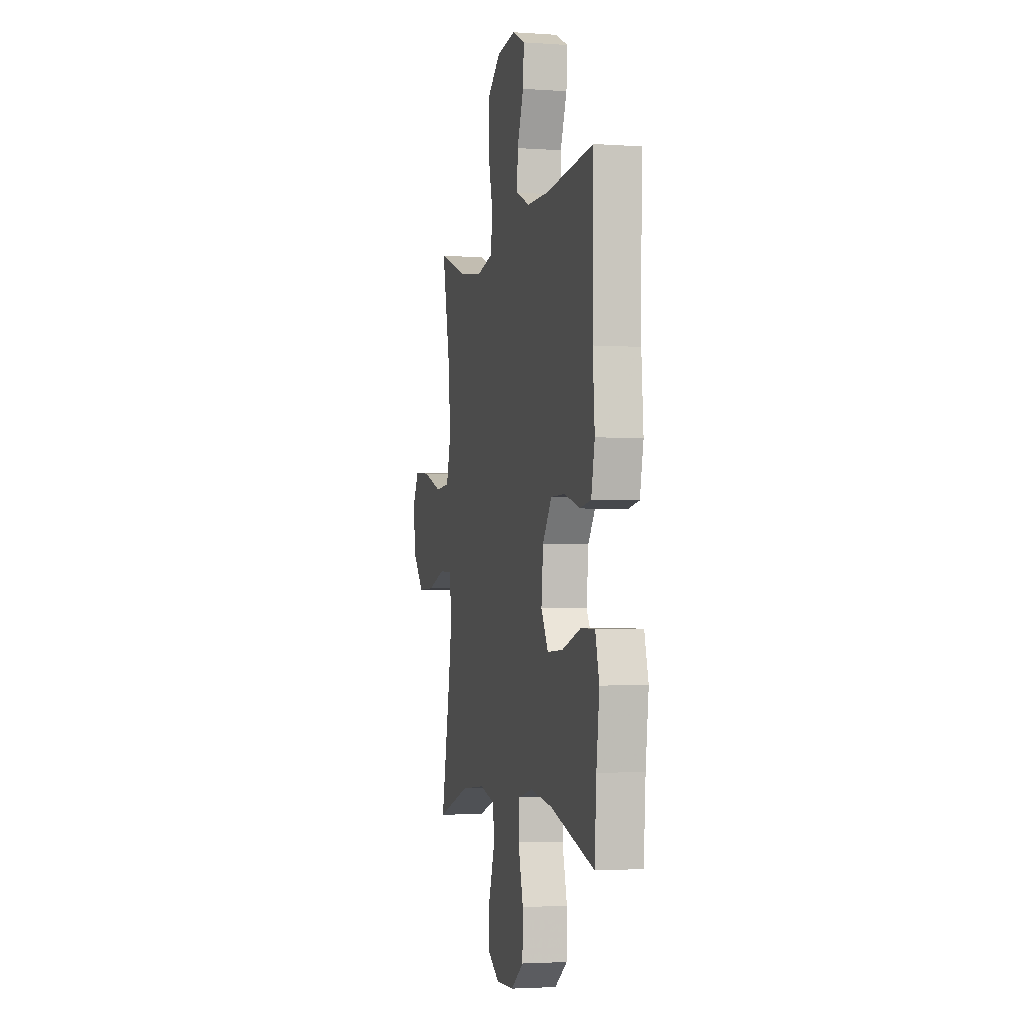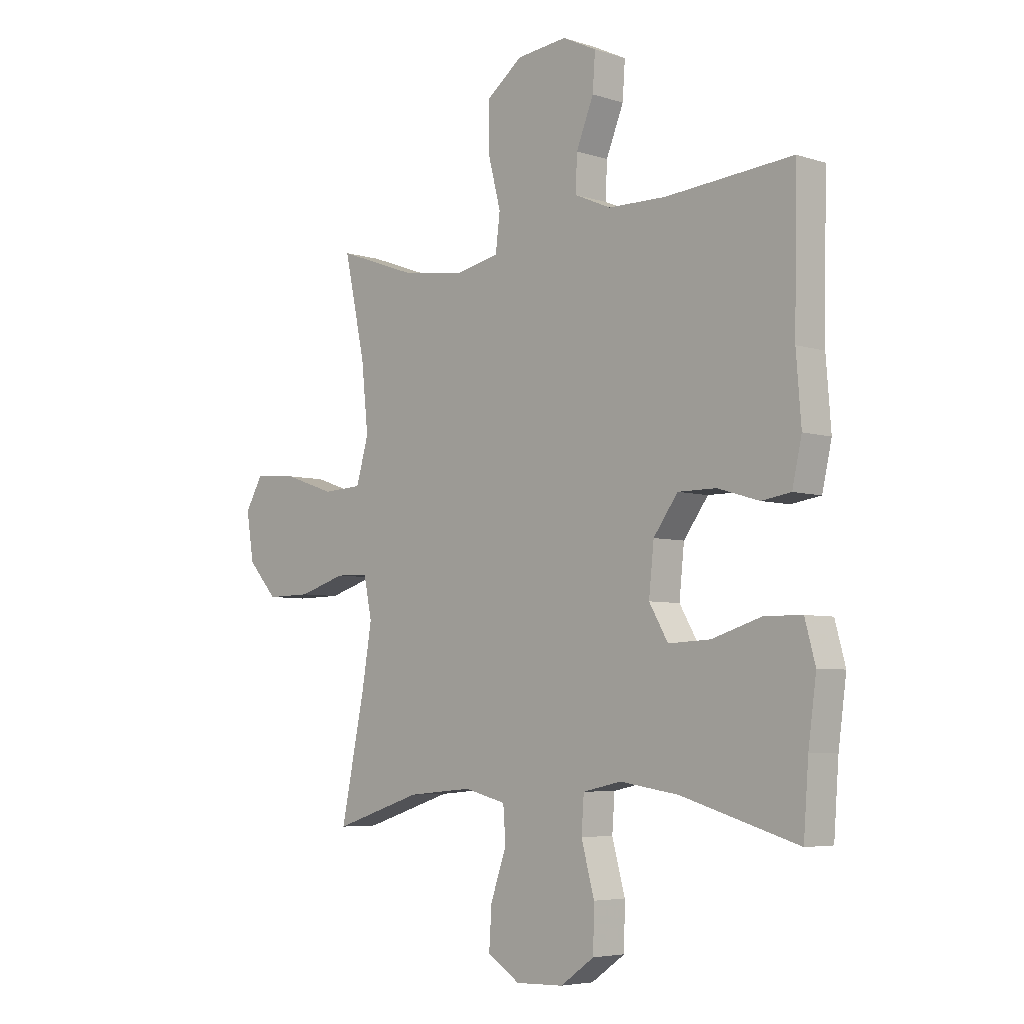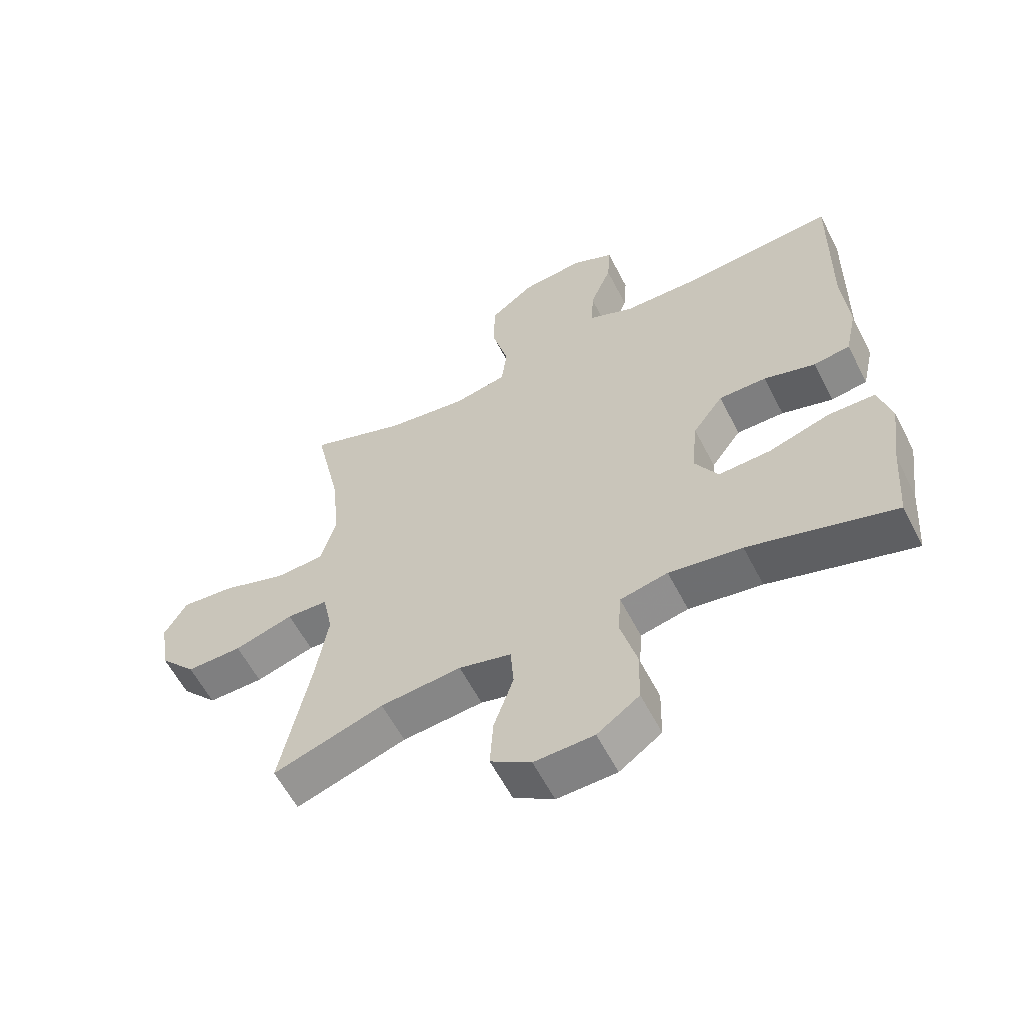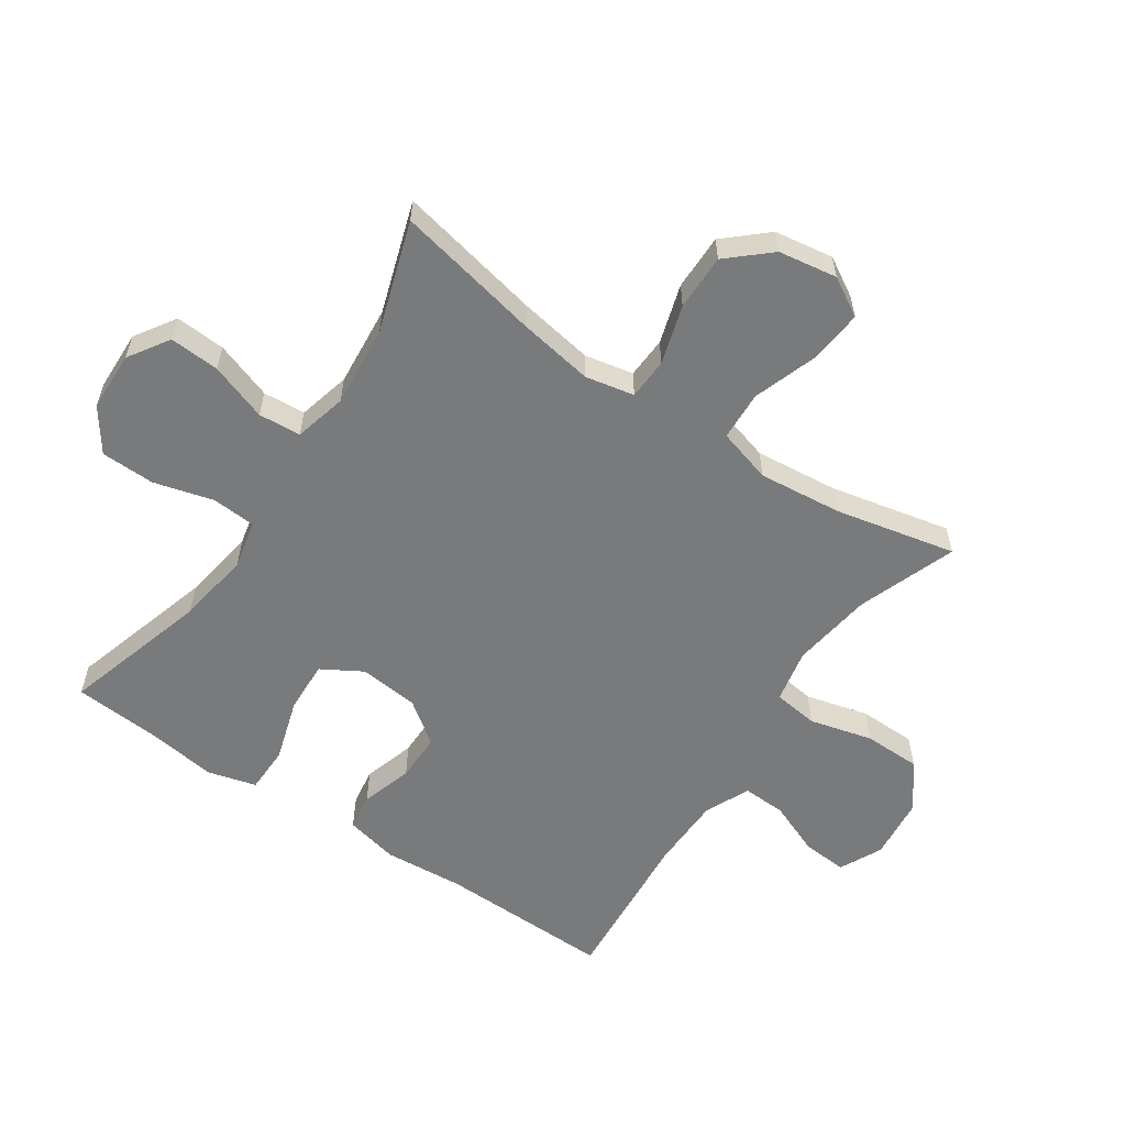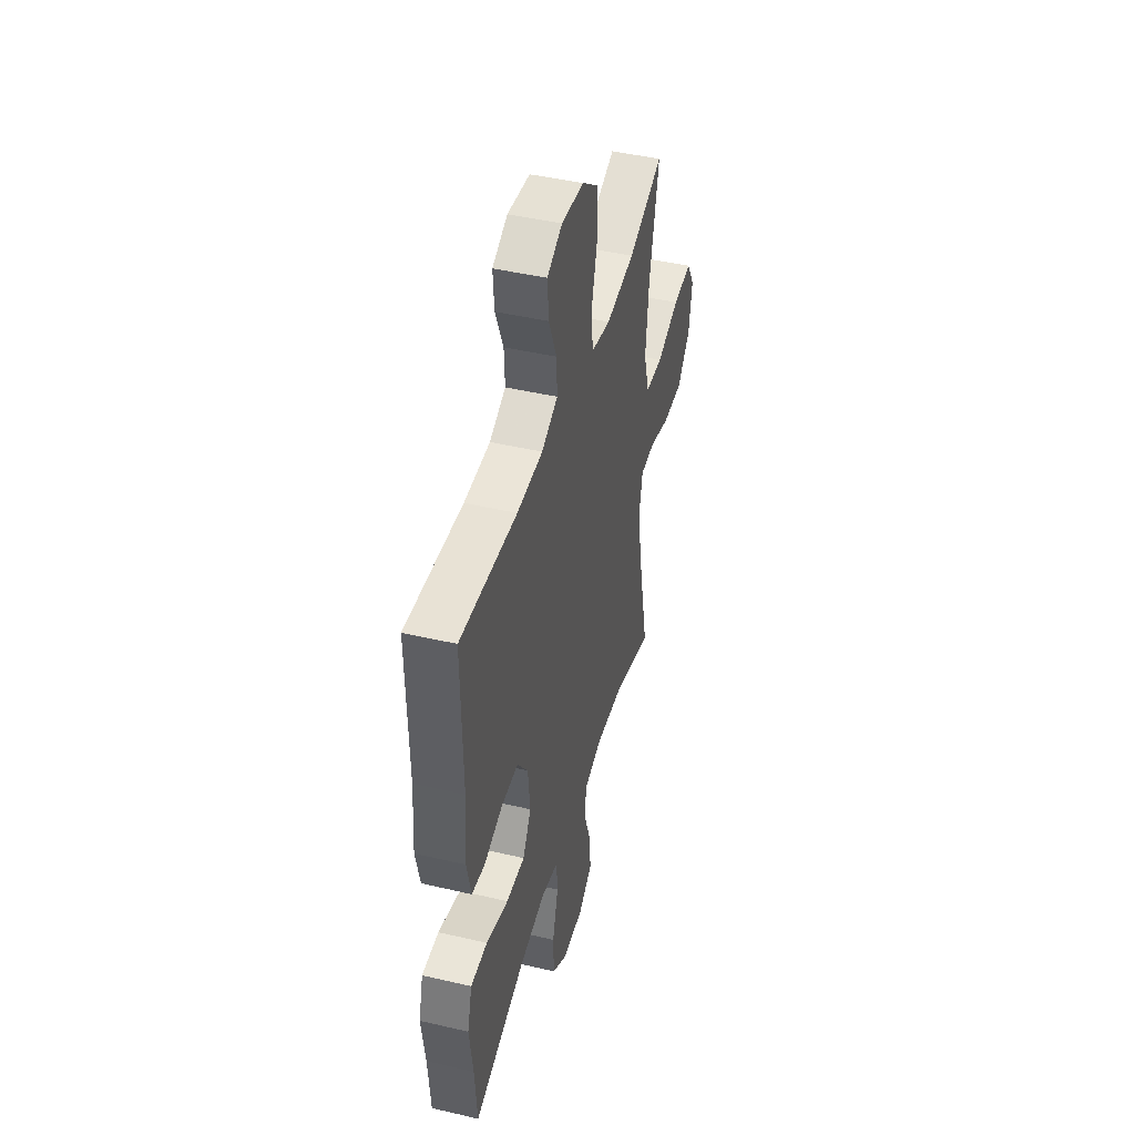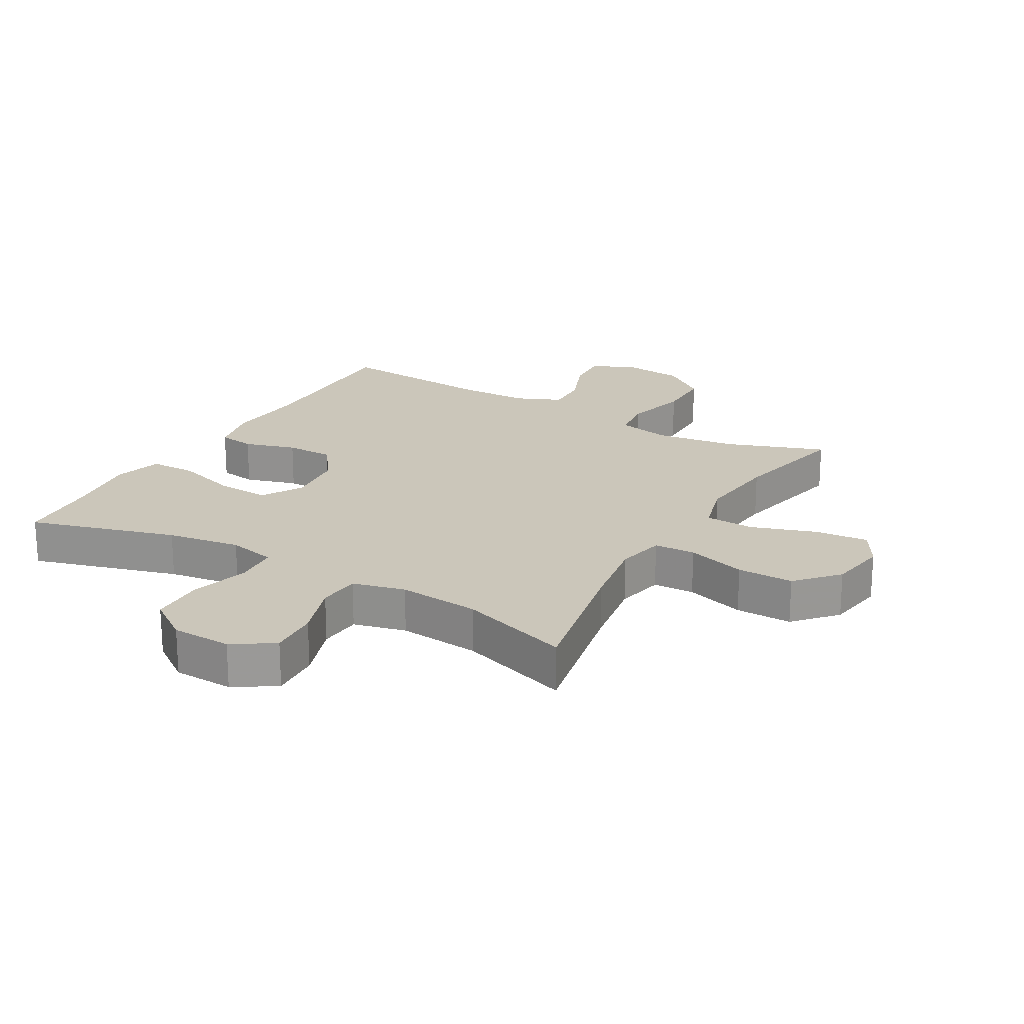
<metadata>
{"format":"obj","ext":"obj","renderer":"f3d","projection":"perspective","resolution":1024,"background":"white","views":[{"elev":-2.9,"azim":76.4,"up":"+Z"},{"elev":-5.3,"azim":45.3,"up":"+Z"},{"elev":-59.4,"azim":27.1,"up":"+Z"},{"elev":-58.0,"azim":-124.1,"up":"+Y"},{"elev":44.8,"azim":105.2,"up":"+Z"},{"elev":21.2,"azim":-149.9,"up":"+Y"}]}
</metadata>
<code>
v -0.5 0.07 -0.5
v -0.452 0.07 -0.268
v -0.432 0.07 -0.148
v -0.448 0.07 -0.07
v -0.514 0.07 -0.067
v -0.609 0.07 -0.096
v -0.699 0.07 -0.097
v -0.758 0.07 -0.031
v -0.773 0.07 0.063
v -0.737 0.07 0.125
v -0.651 0.07 0.117
v -0.548 0.07 0.082
v -0.469 0.07 0.086
v -0.444 0.07 0.173
v -0.458 0.07 0.307
v -0.5 0.07 0.5
v -0.342 0.07 0.443
v -0.212 0.07 0.425
v -0.126 0.07 0.443
v -0.117 0.07 0.515
v -0.143 0.07 0.616
v -0.142 0.07 0.708
v -0.07 0.07 0.763
v 0.031 0.07 0.774
v 0.099 0.07 0.741
v 0.094 0.07 0.669
v 0.059 0.07 0.583
v 0.056 0.07 0.513
v 0.129 0.07 0.481
v 0.245 0.07 0.479
v 0.5 0.07 0.5
v 0.495 0.07 0.22
v 0.505 0.07 0.092
v 0.486 0.07 0.007
v 0.427 0.07 -0.002
v 0.344 0.07 0.023
v 0.267 0.07 0.023
v 0.218 0.07 -0.044
v 0.208 0.07 -0.14
v 0.246 0.07 -0.205
v 0.33 0.07 -0.201
v 0.43 0.07 -0.17
v 0.505 0.07 -0.171
v 0.526 0.07 -0.248
v 0.51 0.07 -0.367
v 0.5 0.07 -0.5
v 0.265 0.07 -0.431
v 0.147 0.07 -0.413
v 0.07 0.07 -0.43
v 0.065 0.07 -0.5
v 0.091 0.07 -0.596
v 0.089 0.07 -0.682
v 0.021 0.07 -0.73
v -0.075 0.07 -0.733
v -0.14 0.07 -0.691
v -0.135 0.07 -0.611
v -0.103 0.07 -0.519
v -0.108 0.07 -0.451
v -0.192 0.07 -0.43
v -0.322 0.07 -0.442
v -0.5 0 -0.5
v -0.452 0 -0.268
v -0.432 0 -0.148
v -0.448 0 -0.07
v -0.514 0 -0.067
v -0.609 0 -0.096
v -0.699 0 -0.097
v -0.758 0 -0.031
v -0.773 0 0.063
v -0.737 0 0.125
v -0.651 0 0.117
v -0.548 0 0.082
v -0.469 0 0.086
v -0.444 0 0.173
v -0.458 0 0.307
v -0.5 0 0.5
v -0.342 0 0.443
v -0.212 0 0.425
v -0.126 0 0.443
v -0.117 0 0.515
v -0.143 0 0.616
v -0.142 0 0.708
v -0.07 0 0.763
v 0.031 0 0.774
v 0.099 0 0.741
v 0.094 0 0.669
v 0.059 0 0.583
v 0.056 0 0.513
v 0.129 0 0.481
v 0.245 0 0.479
v 0.5 0 0.5
v 0.495 0 0.22
v 0.505 0 0.092
v 0.486 0 0.007
v 0.427 0 -0.002
v 0.344 0 0.023
v 0.267 0 0.023
v 0.218 0 -0.044
v 0.208 0 -0.14
v 0.246 0 -0.205
v 0.33 0 -0.201
v 0.43 0 -0.17
v 0.505 0 -0.171
v 0.526 0 -0.248
v 0.51 0 -0.367
v 0.5 0 -0.5
v 0.265 0 -0.431
v 0.147 0 -0.413
v 0.07 0 -0.43
v 0.065 0 -0.5
v 0.091 0 -0.596
v 0.089 0 -0.682
v 0.021 0 -0.73
v -0.075 0 -0.733
v -0.14 0 -0.691
v -0.135 0 -0.611
v -0.103 0 -0.519
v -0.108 0 -0.451
v -0.192 0 -0.43
v -0.322 0 -0.442
f 54 55 56 57
f 54 57 58
f 53 54 58
f 50 51 52 53
f 49 50 53 58
f 48 49 58 59
f 45 46 47
f 45 47 48
f 44 45 48 59
f 41 42 43 44
f 40 41 44 59
f 33 34 35 36
f 32 33 36 37
f 30 31 32 37
f 29 30 37 38
f 24 25 26 27
f 24 27 28
f 23 24 28
f 20 21 22 23
f 19 20 23 28
f 15 16 17
f 14 15 17 18
f 13 14 18 19
f 9 10 11 12
f 9 12 13
f 8 9 13
f 5 6 7 8
f 4 5 8 13
f 3 4 13 19
f 60 1 2
f 39 40 59 60
f 29 38 39 60
f 19 28 29 60
f 2 3 19 60
f 117 116 115 114
f 118 117 114
f 118 114 113
f 113 112 111 110
f 118 113 110 109
f 119 118 109 108
f 107 106 105
f 108 107 105
f 119 108 105 104
f 104 103 102 101
f 119 104 101 100
f 96 95 94 93
f 97 96 93 92
f 97 92 91 90
f 98 97 90 89
f 87 86 85 84
f 88 87 84
f 88 84 83
f 83 82 81 80
f 88 83 80 79
f 77 76 75
f 78 77 75 74
f 79 78 74 73
f 72 71 70 69
f 73 72 69
f 73 69 68
f 68 67 66 65
f 73 68 65 64
f 79 73 64 63
f 62 61 120
f 120 119 100 99
f 120 99 98 89
f 120 89 88 79
f 120 79 63 62
f 1 61 62 2
f 2 62 63 3
f 3 63 64 4
f 4 64 65 5
f 5 65 66 6
f 6 66 67 7
f 7 67 68 8
f 8 68 69 9
f 9 69 70 10
f 10 70 71 11
f 11 71 72 12
f 12 72 73 13
f 13 73 74 14
f 14 74 75 15
f 15 75 76 16
f 16 76 77 17
f 17 77 78 18
f 18 78 79 19
f 19 79 80 20
f 20 80 81 21
f 21 81 82 22
f 22 82 83 23
f 23 83 84 24
f 24 84 85 25
f 25 85 86 26
f 26 86 87 27
f 27 87 88 28
f 28 88 89 29
f 29 89 90 30
f 30 90 91 31
f 31 91 92 32
f 32 92 93 33
f 33 93 94 34
f 34 94 95 35
f 35 95 96 36
f 36 96 97 37
f 37 97 98 38
f 38 98 99 39
f 39 99 100 40
f 40 100 101 41
f 41 101 102 42
f 42 102 103 43
f 43 103 104 44
f 44 104 105 45
f 45 105 106 46
f 46 106 107 47
f 47 107 108 48
f 48 108 109 49
f 49 109 110 50
f 50 110 111 51
f 51 111 112 52
f 52 112 113 53
f 53 113 114 54
f 54 114 115 55
f 55 115 116 56
f 56 116 117 57
f 57 117 118 58
f 58 118 119 59
f 59 119 120 60
f 60 120 61 1

</code>
